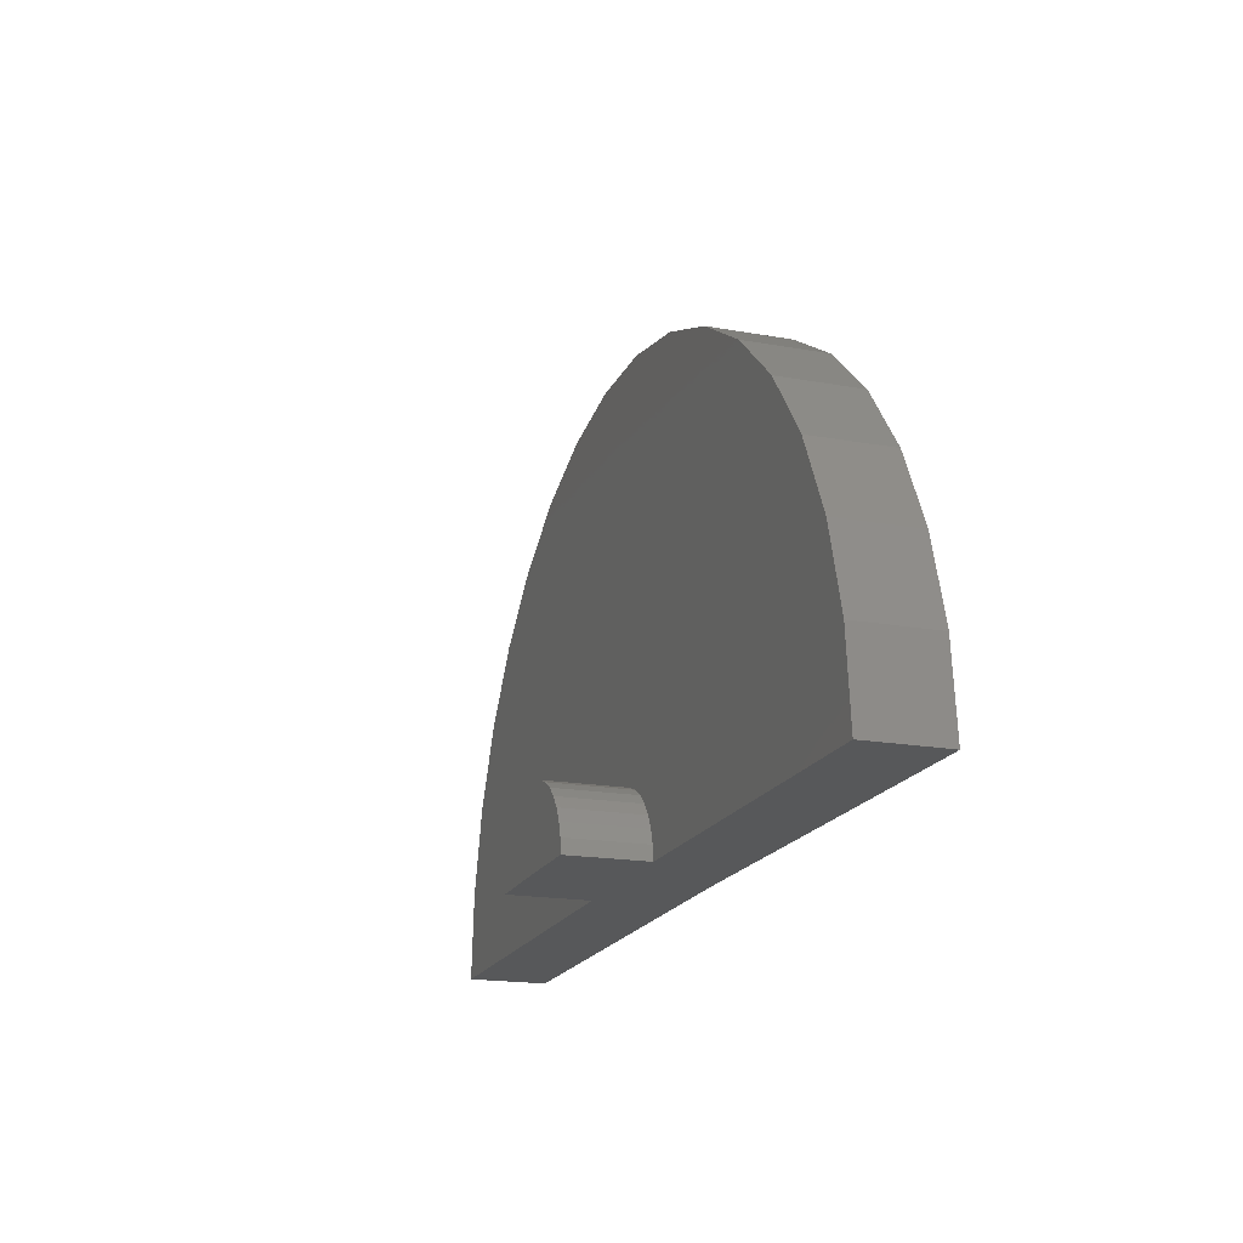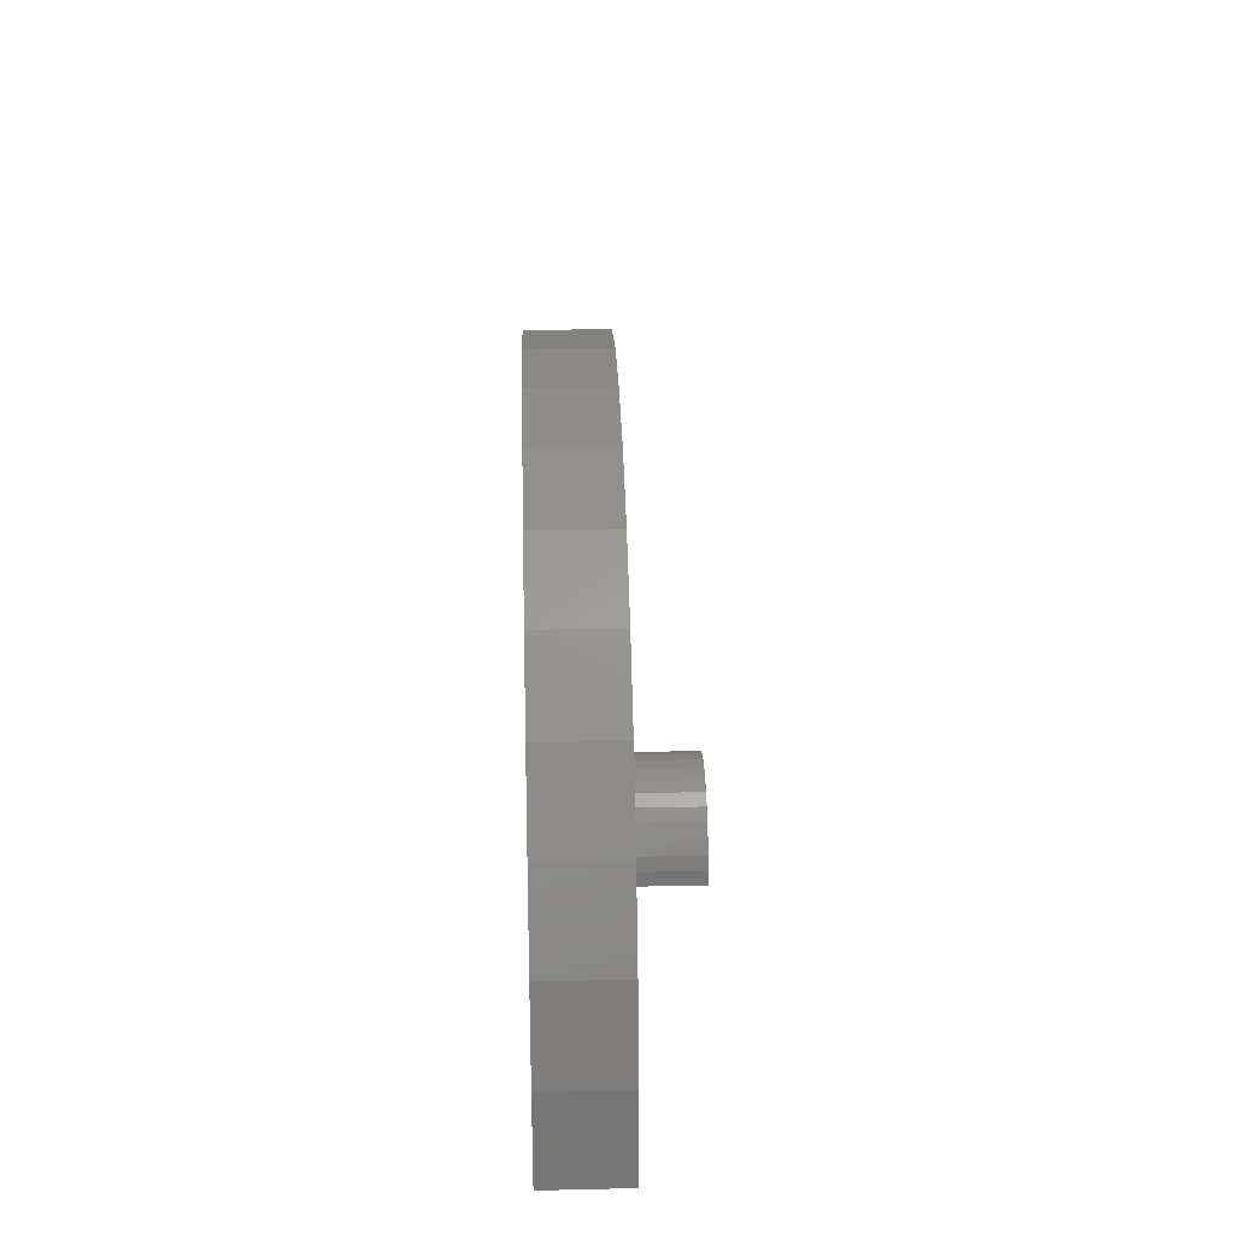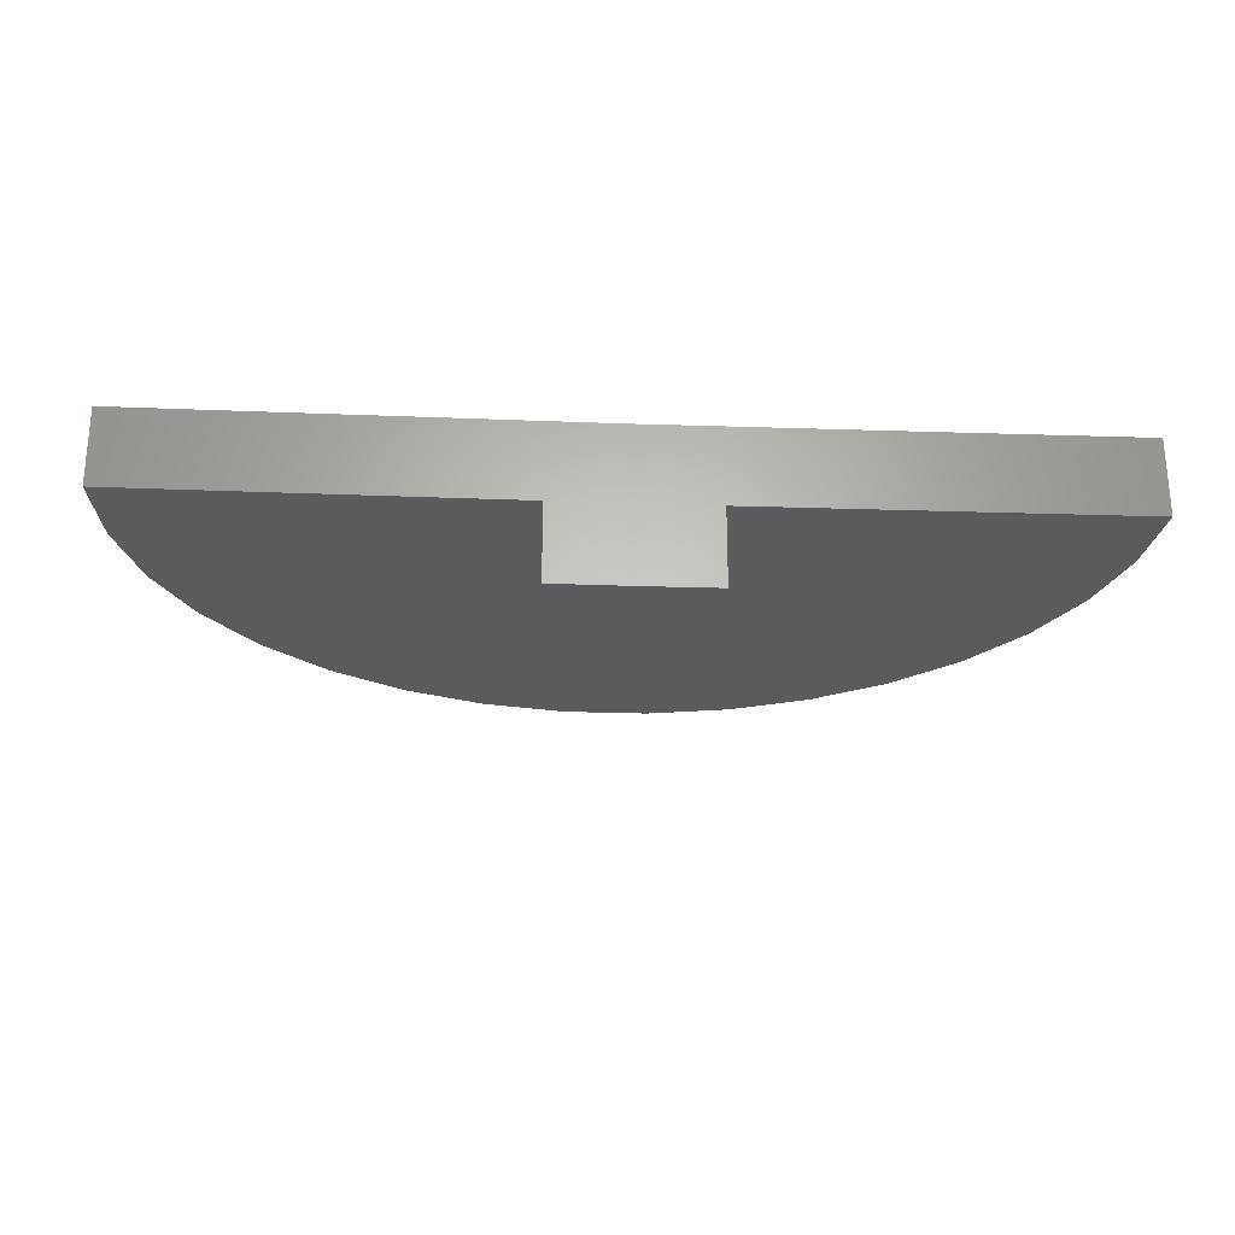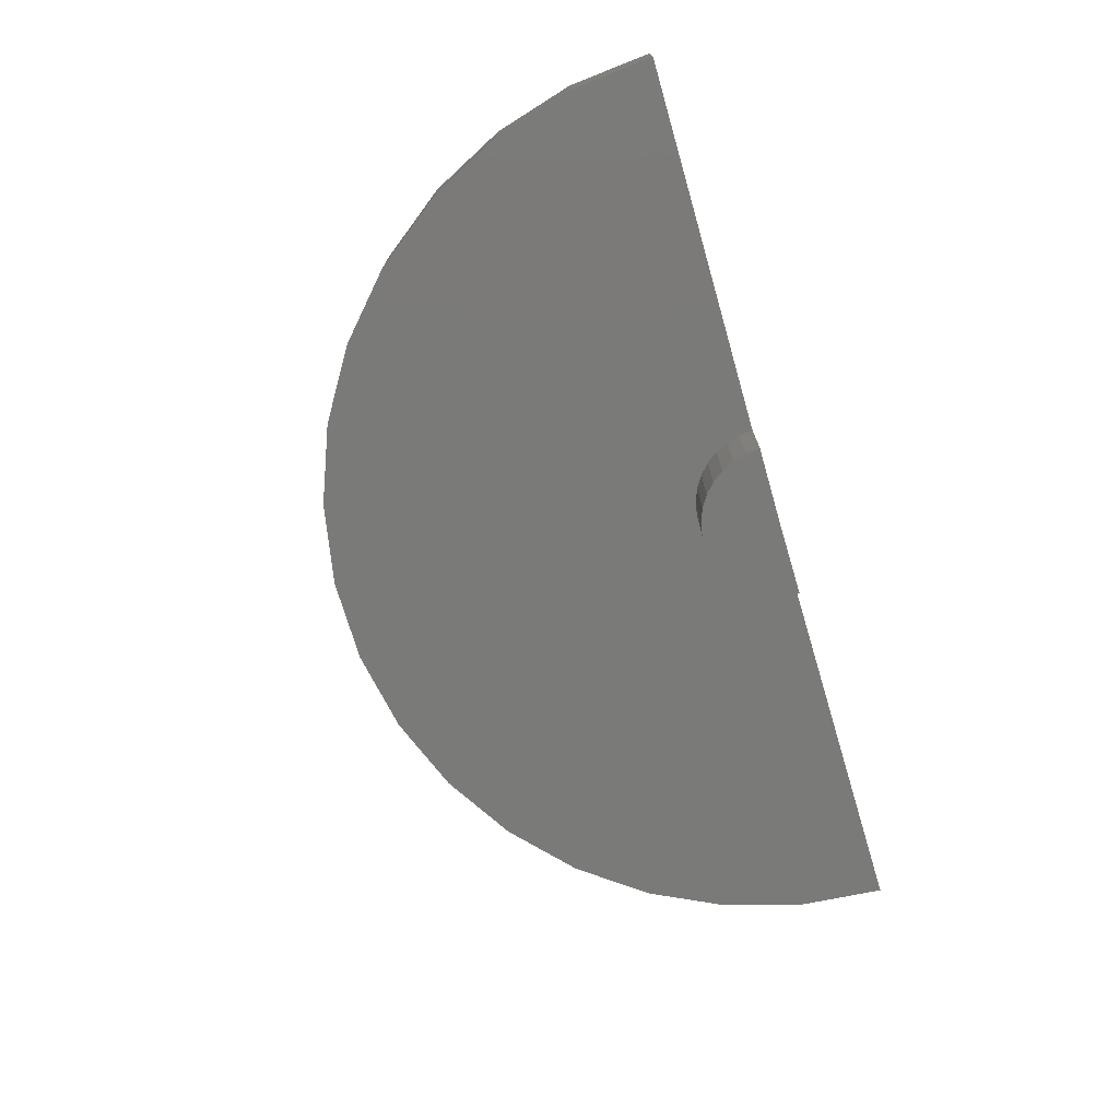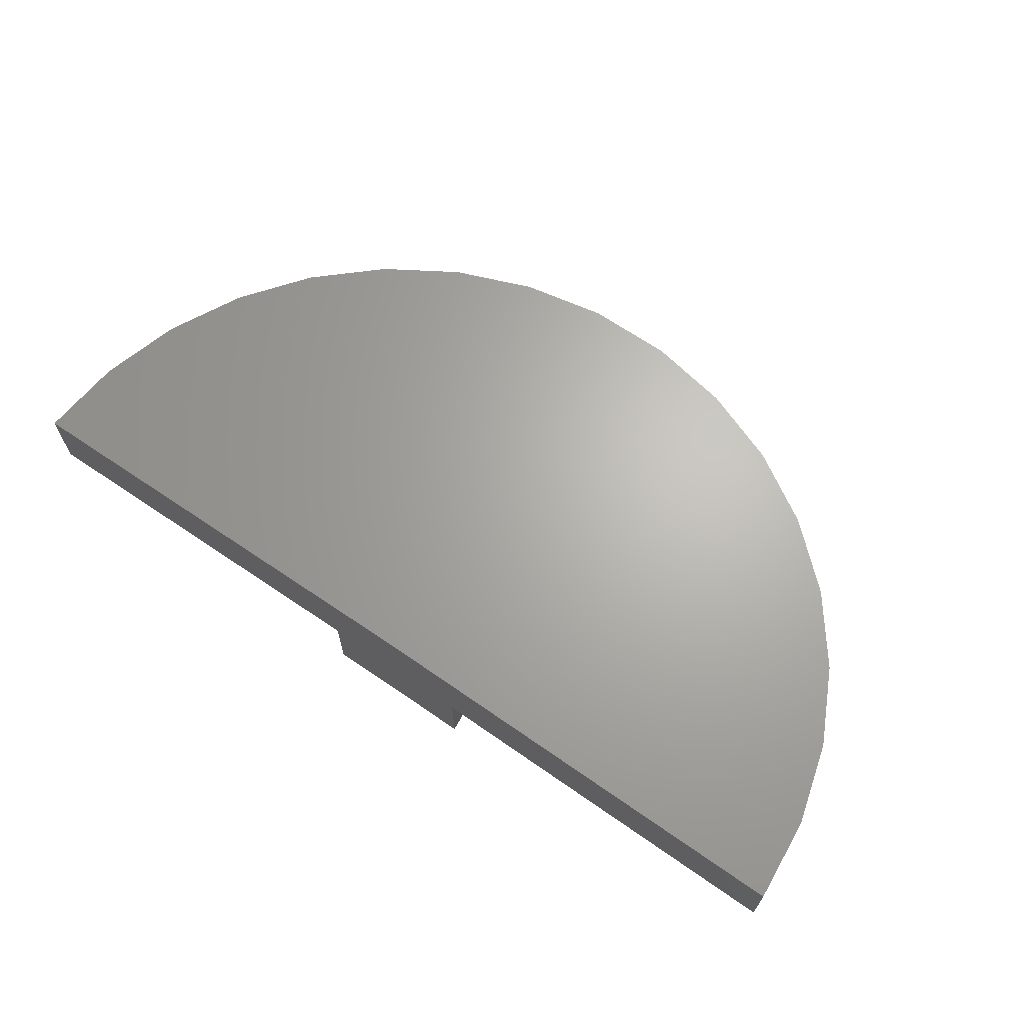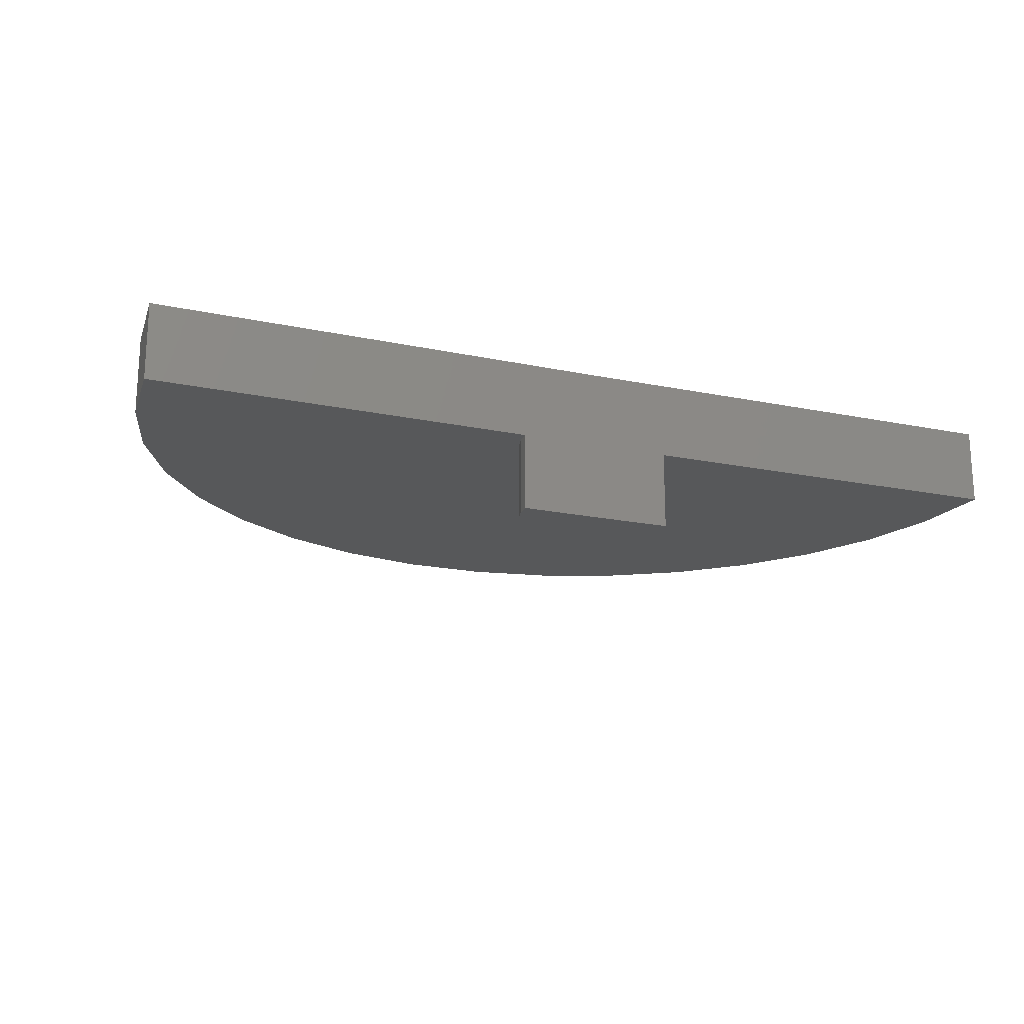
<metadata>
{"format":"stl","ext":"stl","renderer":"f3d","projection":"perspective","resolution":1024,"background":"white","views":[{"elev":-18.5,"azim":70.9,"up":"+Z"},{"elev":27.8,"azim":-92.0,"up":"+Z"},{"elev":-25.2,"azim":176.3,"up":"+Y"},{"elev":-73.1,"azim":106.1,"up":"+Y"},{"elev":65.9,"azim":-145.6,"up":"+Y"},{"elev":-18.9,"azim":158.0,"up":"+Y"}]}
</metadata>
<code>
# stl→obj: 74 verts, 144 faces
v -0.4062 -0.3906 0
v -0.5286 -0.3906 -0.001508
v -0.4062 -0.1459 0
v -0.5286 -0.2683 -0.001508
v -1.133 -0.1459 -0.008951
v -1.133 -0.2683 -0.008951
v -0.2839 -0.3906 0
v -0.2839 -0.2683 0
v 0.3203 -0.1459 0
v 0.3203 -0.2683 0
v -1.122 -0.1459 0.1252
v -1.087 -0.1459 0.2551
v 0.2709 -0.1459 0.2634
v 0.3078 -0.1459 0.134
v 0.0295 -0.1459 0.5814
v -0.7353 -0.1459 0.6478
v -0.08522 -0.1459 0.6518
v -0.6101 -0.1459 0.6974
v -0.211 -0.1459 0.6998
v -0.478 -0.1459 0.723
v -0.3434 -0.1459 0.7238
v -0.8491 -0.1459 0.576
v 0.1293 -0.1459 0.491
v -0.9478 -0.1459 0.4844
v 0.2107 -0.1459 0.3838
v -1.028 -0.1459 0.3762
v -1.122 -0.2683 0.1252
v -1.087 -0.2683 0.2551
v -1.028 -0.2683 0.3762
v -0.9478 -0.2683 0.4844
v -0.8491 -0.2683 0.576
v -0.7353 -0.2683 0.6478
v -0.6101 -0.2683 0.6974
v -0.478 -0.2683 0.723
v -0.3434 -0.2683 0.7238
v -0.211 -0.2683 0.6998
v -0.08522 -0.2683 0.6518
v 0.0295 -0.2683 0.5814
v 0.1293 -0.2683 0.491
v 0.2107 -0.2683 0.3838
v 0.2709 -0.2683 0.2634
v 0.3078 -0.2683 0.134
v -0.5268 -0.2683 0.02109
v -0.5208 -0.2683 0.04296
v -0.5109 -0.2683 0.06336
v -0.4975 -0.2683 0.08158
v -0.4808 -0.2683 0.09701
v -0.4617 -0.2683 0.1091
v -0.4406 -0.2683 0.1175
v -0.4183 -0.2683 0.1218
v -0.3957 -0.2683 0.1219
v -0.3329 -0.2683 0.09792
v -0.3161 -0.2683 0.0827
v -0.3024 -0.2683 0.06464
v -0.2922 -0.2683 0.04437
v -0.286 -0.2683 0.02257
v -0.3734 -0.2683 0.1179
v -0.3522 -0.2683 0.1098
v -0.5268 -0.3906 0.02109
v -0.5208 -0.3906 0.04296
v -0.5109 -0.3906 0.06336
v -0.4975 -0.3906 0.08158
v -0.4808 -0.3906 0.09701
v -0.4617 -0.3906 0.1091
v -0.4406 -0.3906 0.1175
v -0.4183 -0.3906 0.1218
v -0.3957 -0.3906 0.1219
v -0.3734 -0.3906 0.1179
v -0.3522 -0.3906 0.1098
v -0.3329 -0.3906 0.09792
v -0.3161 -0.3906 0.0827
v -0.3024 -0.3906 0.06464
v -0.2922 -0.3906 0.04437
v -0.286 -0.3906 0.02257
f 1 2 3
f 3 2 4
f 3 4 5
f 5 4 6
f 1 3 7
f 7 3 8
f 3 9 8
f 8 9 10
f 11 12 13
f 11 13 14
f 11 14 9
f 11 9 3
f 11 3 5
f 15 16 17
f 17 16 18
f 17 18 19
f 19 18 20
f 19 20 21
f 16 15 22
f 22 15 23
f 22 23 24
f 24 23 25
f 24 25 26
f 26 25 13
f 26 13 12
f 5 6 11
f 11 6 27
f 11 27 12
f 12 27 28
f 12 28 26
f 26 28 29
f 26 29 24
f 24 29 30
f 24 30 22
f 22 30 31
f 22 31 16
f 16 31 32
f 16 32 18
f 18 32 33
f 18 33 20
f 20 33 34
f 20 34 21
f 21 34 35
f 21 35 19
f 19 35 36
f 19 36 17
f 17 36 37
f 17 37 15
f 15 37 38
f 15 38 23
f 23 38 39
f 23 39 25
f 25 39 40
f 25 40 13
f 13 40 41
f 13 41 14
f 14 41 42
f 14 42 9
f 9 42 10
f 6 4 43
f 6 43 44
f 6 44 45
f 6 45 46
f 6 46 47
f 27 6 47
f 27 47 48
f 27 48 49
f 27 49 50
f 27 50 51
f 27 51 42
f 27 42 41
f 27 41 28
f 10 52 53
f 10 53 54
f 10 54 55
f 10 55 56
f 10 56 8
f 42 51 57
f 42 57 58
f 42 58 52
f 42 52 10
f 35 34 36
f 36 34 33
f 36 33 37
f 37 33 32
f 37 32 38
f 38 32 31
f 38 31 39
f 39 31 30
f 39 30 40
f 40 30 29
f 40 29 41
f 41 29 28
f 4 2 43
f 43 2 59
f 43 59 44
f 44 59 60
f 44 60 45
f 45 60 61
f 45 61 46
f 46 61 62
f 46 62 47
f 47 62 63
f 47 63 48
f 48 63 64
f 48 64 49
f 49 64 65
f 49 65 50
f 50 65 66
f 50 66 51
f 51 66 67
f 51 67 57
f 57 67 68
f 57 68 58
f 58 68 69
f 58 69 52
f 52 69 70
f 52 70 53
f 53 70 71
f 53 71 54
f 54 71 72
f 54 72 55
f 55 72 73
f 55 73 56
f 56 73 74
f 56 74 8
f 8 74 7
f 67 66 65
f 67 65 68
f 68 65 64
f 59 2 1
f 59 1 7
f 59 7 74
f 59 74 73
f 59 73 60
f 60 73 61
f 61 73 72
f 61 72 62
f 62 72 71
f 62 71 63
f 63 71 70
f 63 70 64
f 64 70 69
f 64 69 68

</code>
